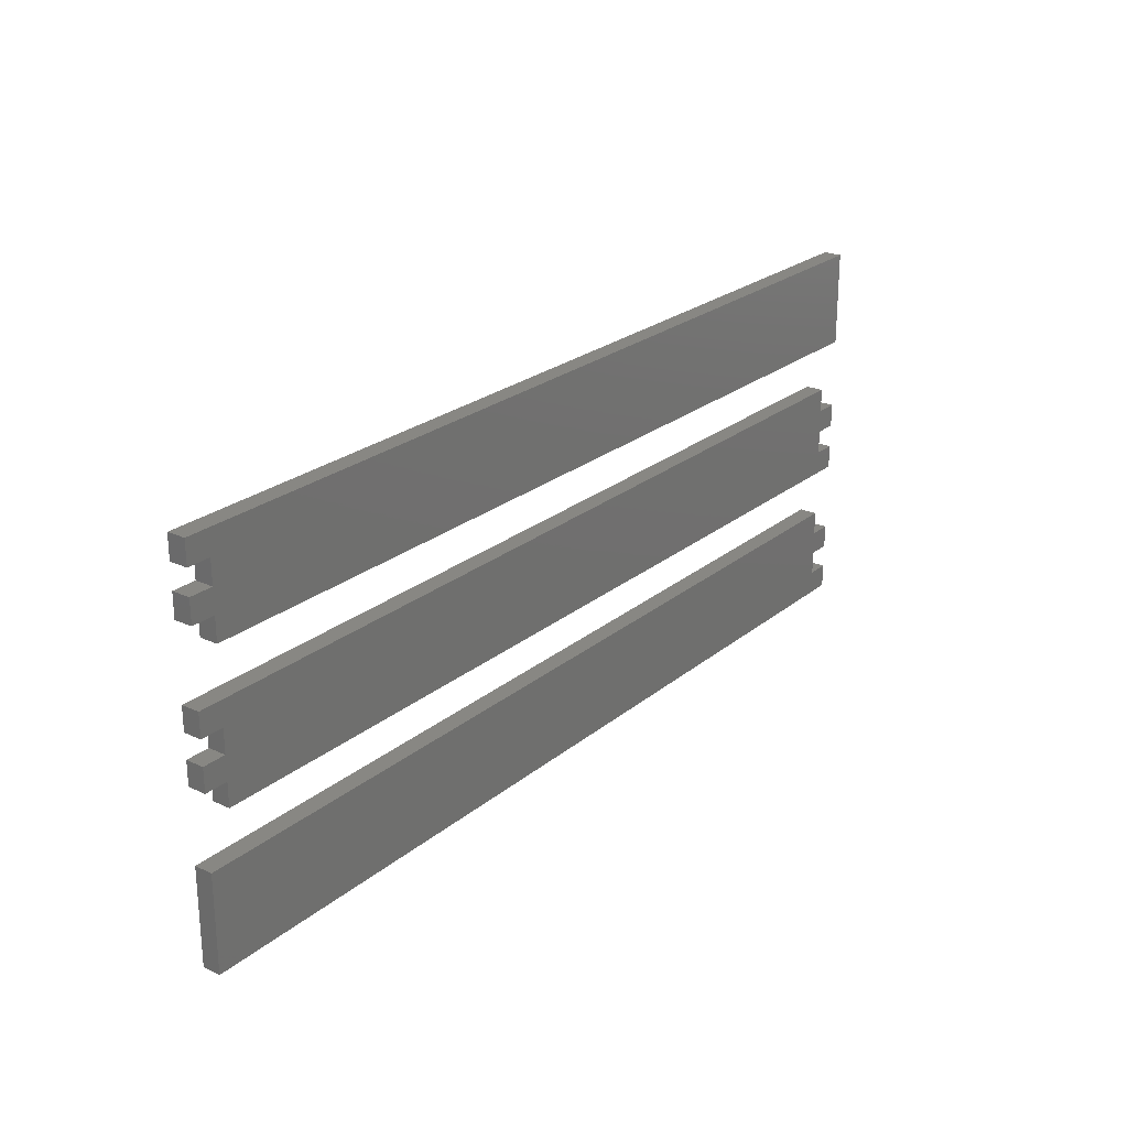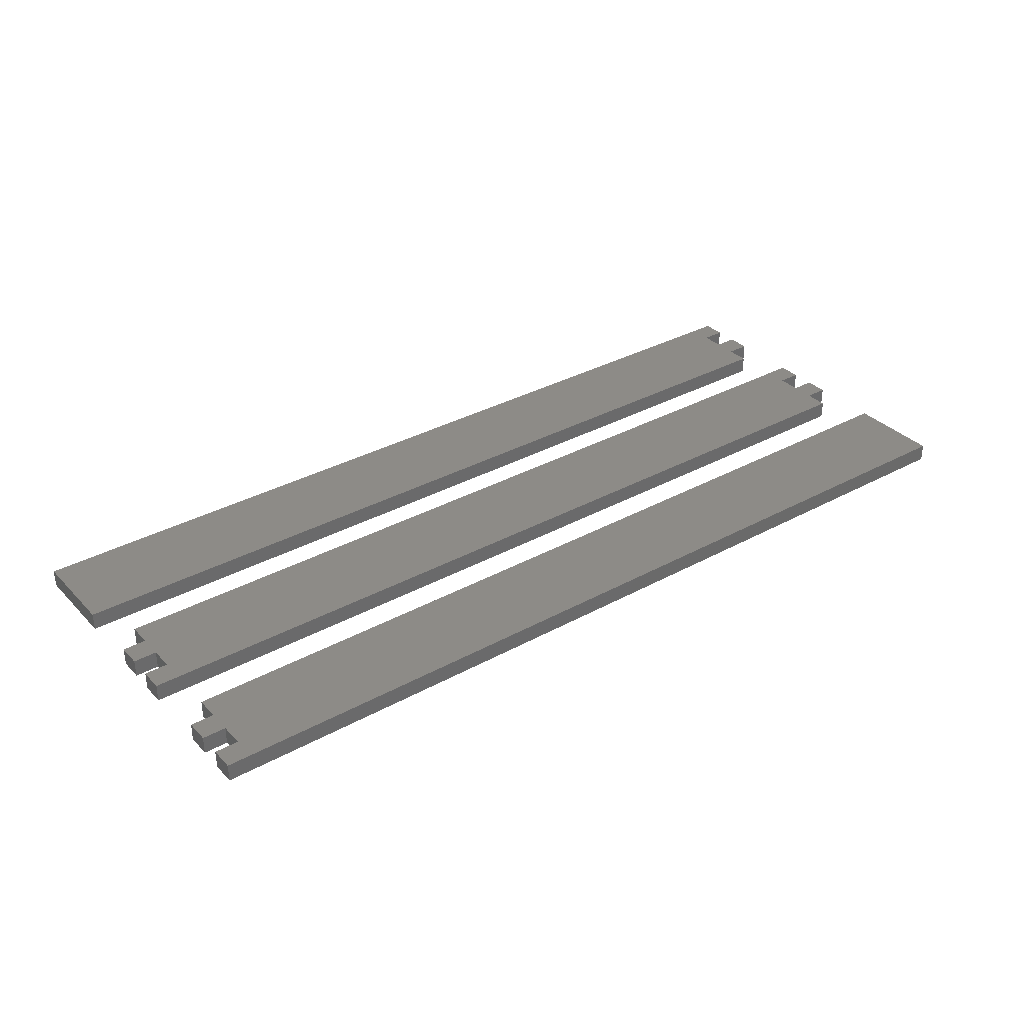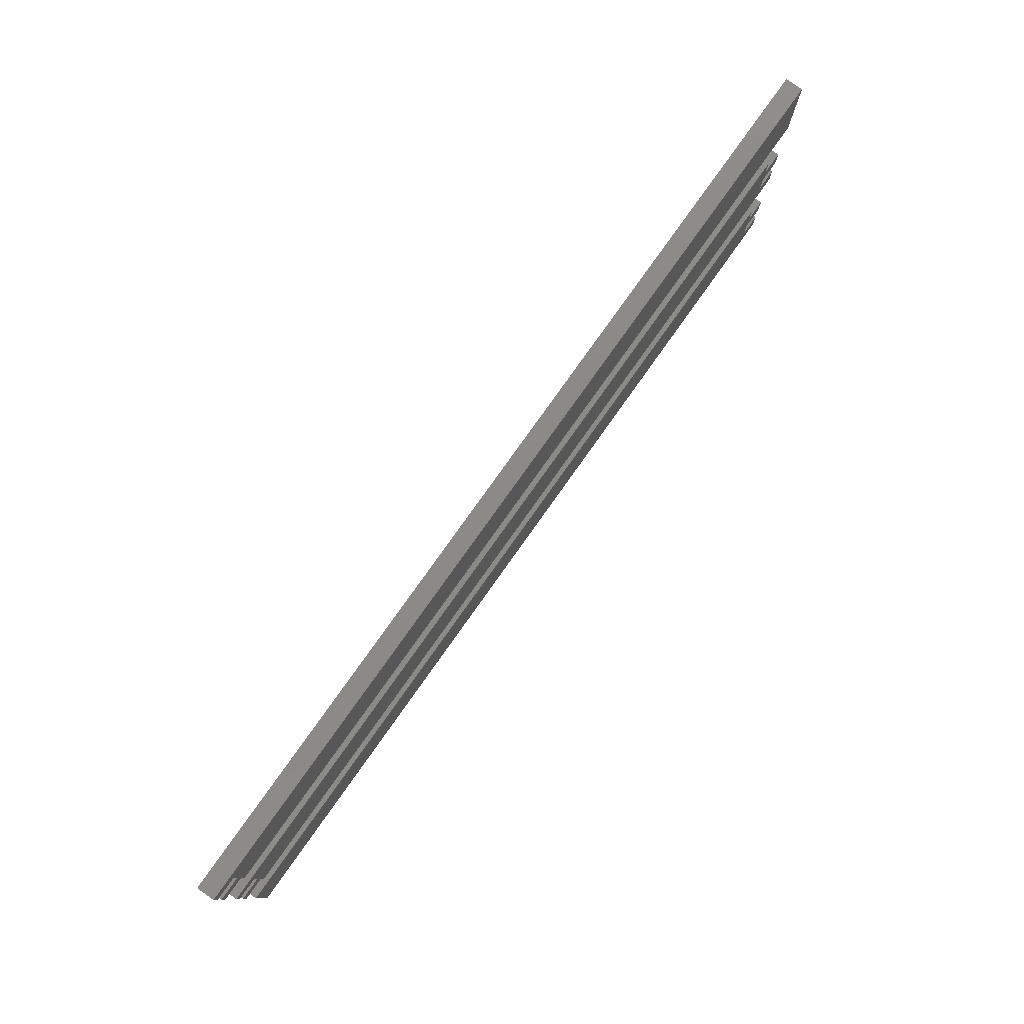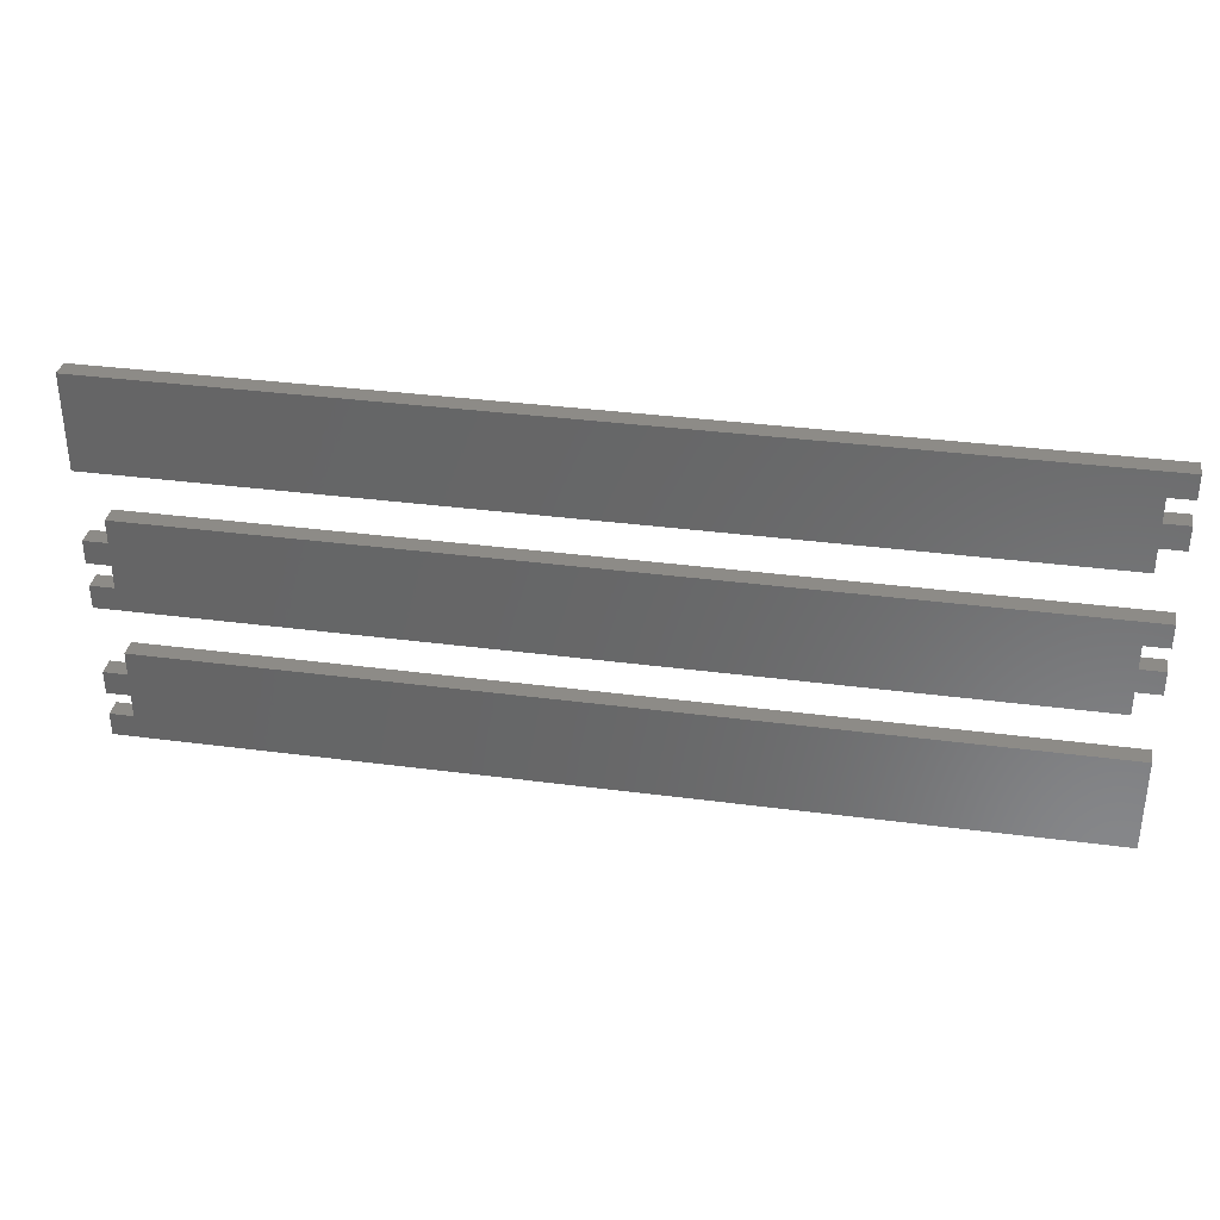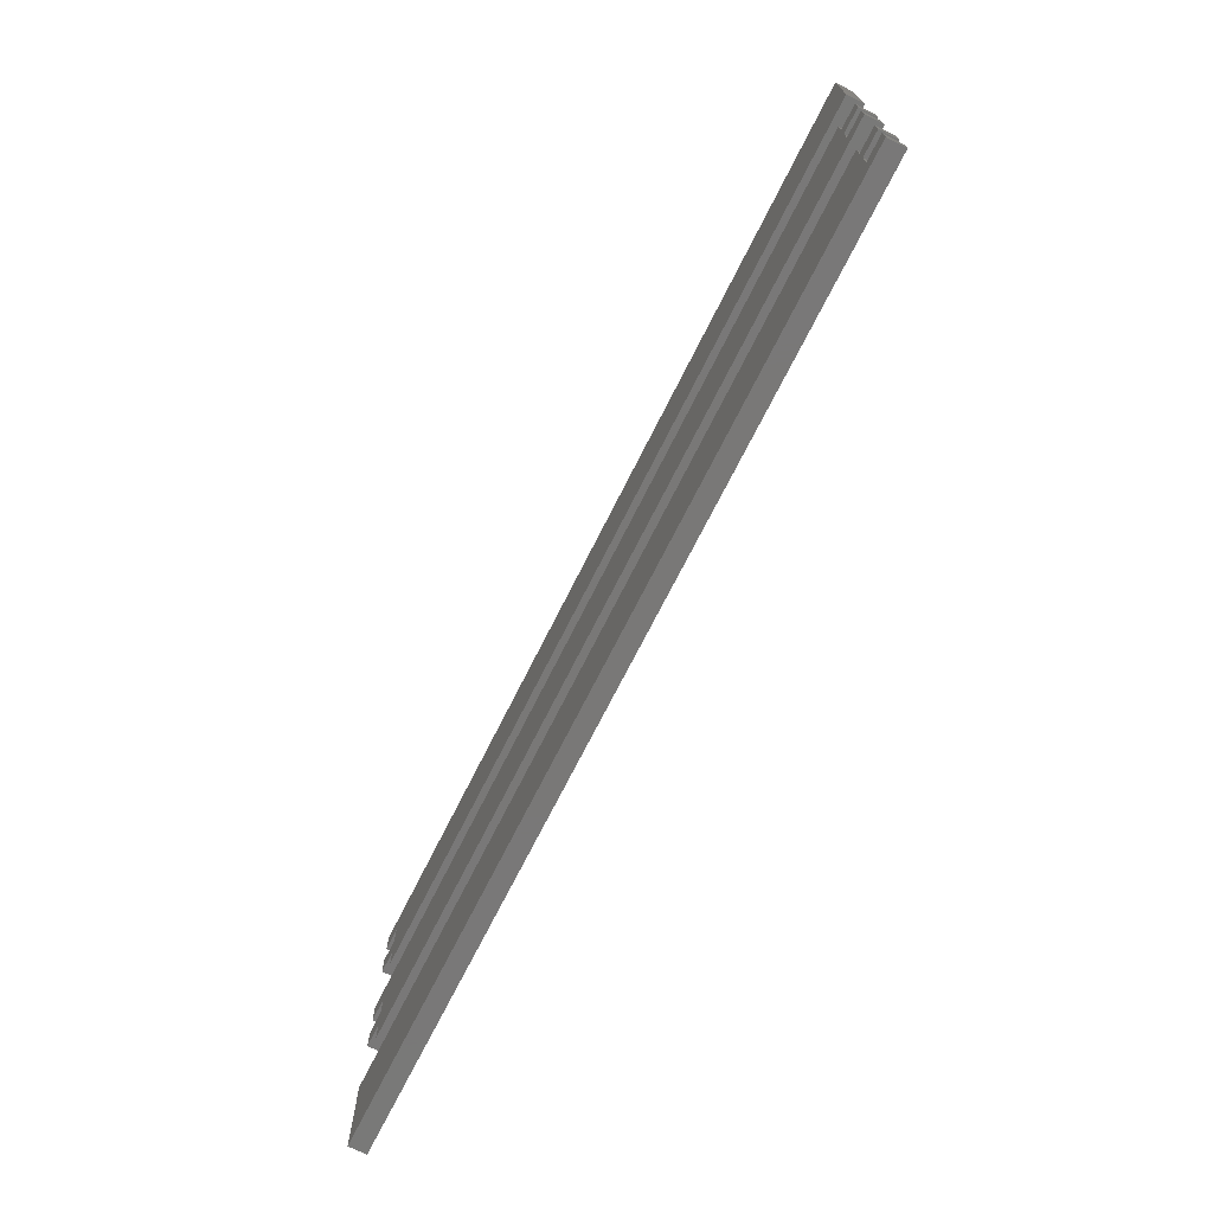
<metadata>
{"format":"stl","ext":"stl","renderer":"f3d","projection":"perspective","resolution":1024,"background":"white","views":[{"elev":24.1,"azim":127.1,"up":"+Y"},{"elev":33.9,"azim":-36.7,"up":"+Z"},{"elev":78.9,"azim":125.4,"up":"+Y"},{"elev":34.7,"azim":10.0,"up":"+Y"},{"elev":-71.2,"azim":-116.6,"up":"+Y"}]}
</metadata>
<code>
# stl→obj: 72 verts, 132 faces
v 98.09 21 2
v 98.09 26.26 -2
v 98.09 26.26 2
v 98.09 21 -2
v 103.3 26.26 2
v 103.3 26.26 -2
v 98.09 31.49 2
v 98.09 36.76 -2
v 98.09 36.76 2
v 98.09 31.49 -2
v 103.3 36.76 2
v 103.3 36.76 -2
v 103.3 31.49 -2
v 103.3 31.49 2
v 103.3 42 -2
v 103.3 42 2
v -103.3 42 2
v -103.3 21 2
v -103.3 21 -2
v -103.3 42 -2
v 98.09 -10.5 2
v 98.09 -5.24 -2
v 98.09 -5.24 2
v 98.09 -10.5 -2
v 103.3 -5.24 2
v 103.3 -5.24 -2
v 98.09 -0.009999 2
v 98.09 5.26 -2
v 98.09 5.26 2
v 98.09 -0.009999 -2
v 103.3 5.26 2
v 103.3 5.26 -2
v 103.3 -0.009999 -2
v 103.3 -0.009999 2
v -98.09 5.24 -2
v -98.09 10.5 2
v -98.09 10.5 -2
v -98.09 5.24 2
v -103.3 5.24 2
v -103.3 5.24 -2
v -98.09 -5.26 -2
v -98.09 0.009999 2
v -98.09 0.009999 -2
v -98.09 -5.26 2
v -103.3 -5.26 2
v -103.3 -5.26 -2
v -103.3 0.009999 -2
v -103.3 0.009999 2
v 103.3 10.5 -2
v 103.3 10.5 2
v -103.3 -10.5 2
v -103.3 -10.5 -2
v -98.09 -26.26 -2
v -98.09 -21 2
v -98.09 -21 -2
v -98.09 -26.26 2
v -103.3 -26.26 2
v -103.3 -26.26 -2
v -98.09 -36.76 -2
v -98.09 -31.49 2
v -98.09 -31.49 -2
v -98.09 -36.76 2
v -103.3 -36.76 2
v -103.3 -36.76 -2
v -103.3 -31.49 -2
v -103.3 -31.49 2
v 103.3 -42 2
v 103.3 -21 -2
v 103.3 -21 2
v 103.3 -42 -2
v -103.3 -42 2
v -103.3 -42 -2
f 1 2 3
f 2 1 4
f 2 5 3
f 5 2 6
f 7 8 9
f 8 7 10
f 8 11 9
f 11 8 12
f 13 7 14
f 7 13 10
f 11 15 16
f 15 11 12
f 5 13 14
f 13 5 6
f 16 9 11
f 17 7 9
f 7 18 3
f 17 9 16
f 7 17 18
f 3 18 1
f 7 5 14
f 5 7 3
f 19 2 4
f 2 19 10
f 20 10 19
f 2 13 6
f 13 2 10
f 8 15 12
f 10 20 8
f 8 20 15
f 19 17 20
f 17 19 18
f 15 17 16
f 17 15 20
f 19 1 18
f 1 19 4
f 21 22 23
f 22 21 24
f 22 25 23
f 25 22 26
f 27 28 29
f 28 27 30
f 28 31 29
f 31 28 32
f 33 27 34
f 27 33 30
f 35 36 37
f 36 35 38
f 35 39 38
f 39 35 40
f 41 42 43
f 42 41 44
f 41 45 44
f 45 41 46
f 47 42 48
f 42 47 43
f 31 49 50
f 49 31 32
f 25 33 34
f 33 25 26
f 39 42 38
f 42 39 48
f 50 29 31
f 42 27 29
f 27 42 23
f 36 29 50
f 38 29 36
f 42 29 38
f 44 23 42
f 23 44 21
f 51 44 45
f 44 51 21
f 27 25 34
f 25 27 23
f 47 35 43
f 35 47 40
f 41 22 24
f 22 41 30
f 43 30 41
f 52 41 24
f 41 52 46
f 22 33 26
f 33 22 30
f 28 49 32
f 30 43 28
f 35 28 43
f 37 28 35
f 28 37 49
f 52 45 46
f 45 52 51
f 47 39 40
f 39 47 48
f 49 36 50
f 36 49 37
f 52 21 51
f 21 52 24
f 53 54 55
f 54 53 56
f 53 57 56
f 57 53 58
f 59 60 61
f 60 59 62
f 59 63 62
f 63 59 64
f 65 60 66
f 60 65 61
f 67 68 69
f 68 67 70
f 57 60 56
f 60 57 66
f 56 69 54
f 60 69 56
f 69 60 67
f 62 67 60
f 71 62 63
f 62 71 67
f 65 53 61
f 53 65 58
f 61 70 59
f 72 59 70
f 59 72 64
f 70 61 68
f 53 68 61
f 68 53 55
f 72 63 64
f 63 72 71
f 65 57 58
f 57 65 66
f 68 54 69
f 54 68 55
f 72 67 71
f 67 72 70

</code>
